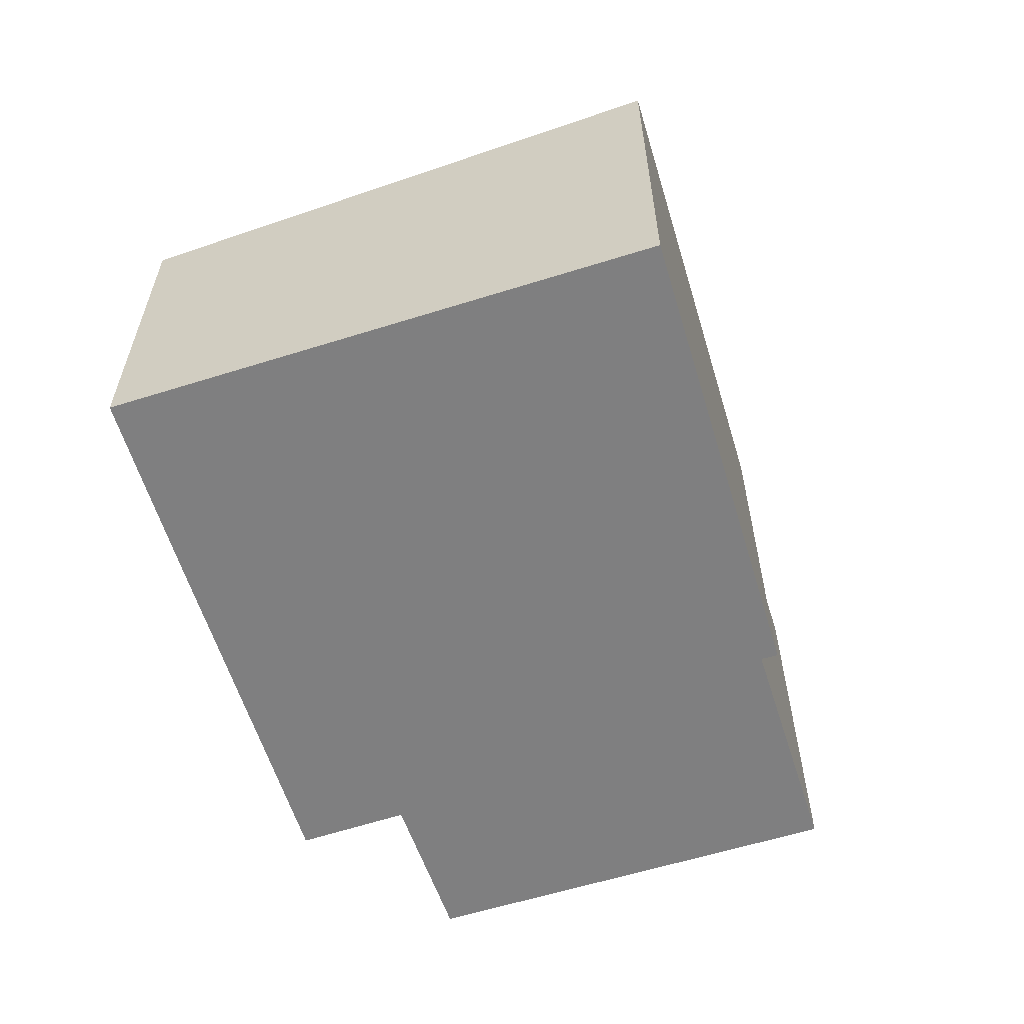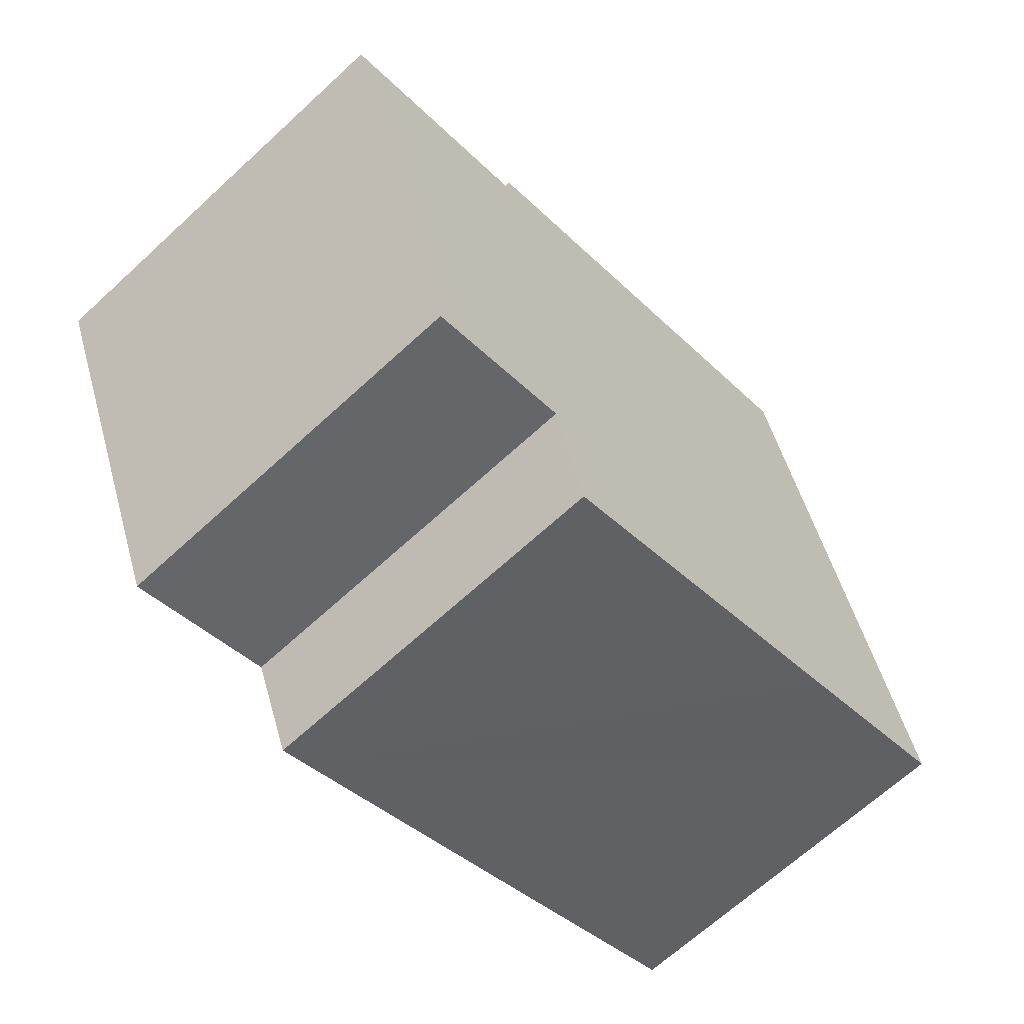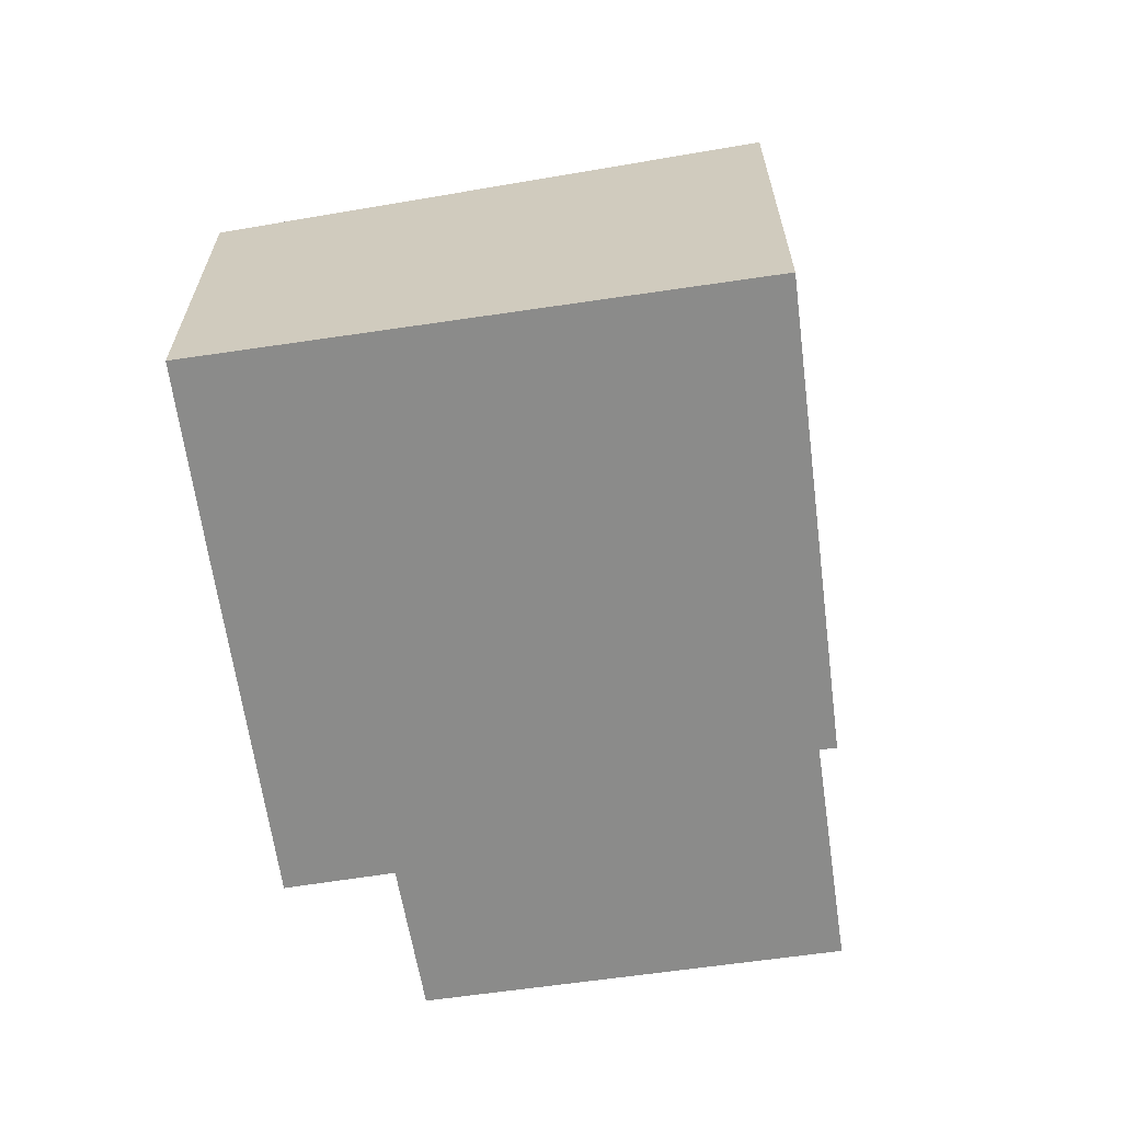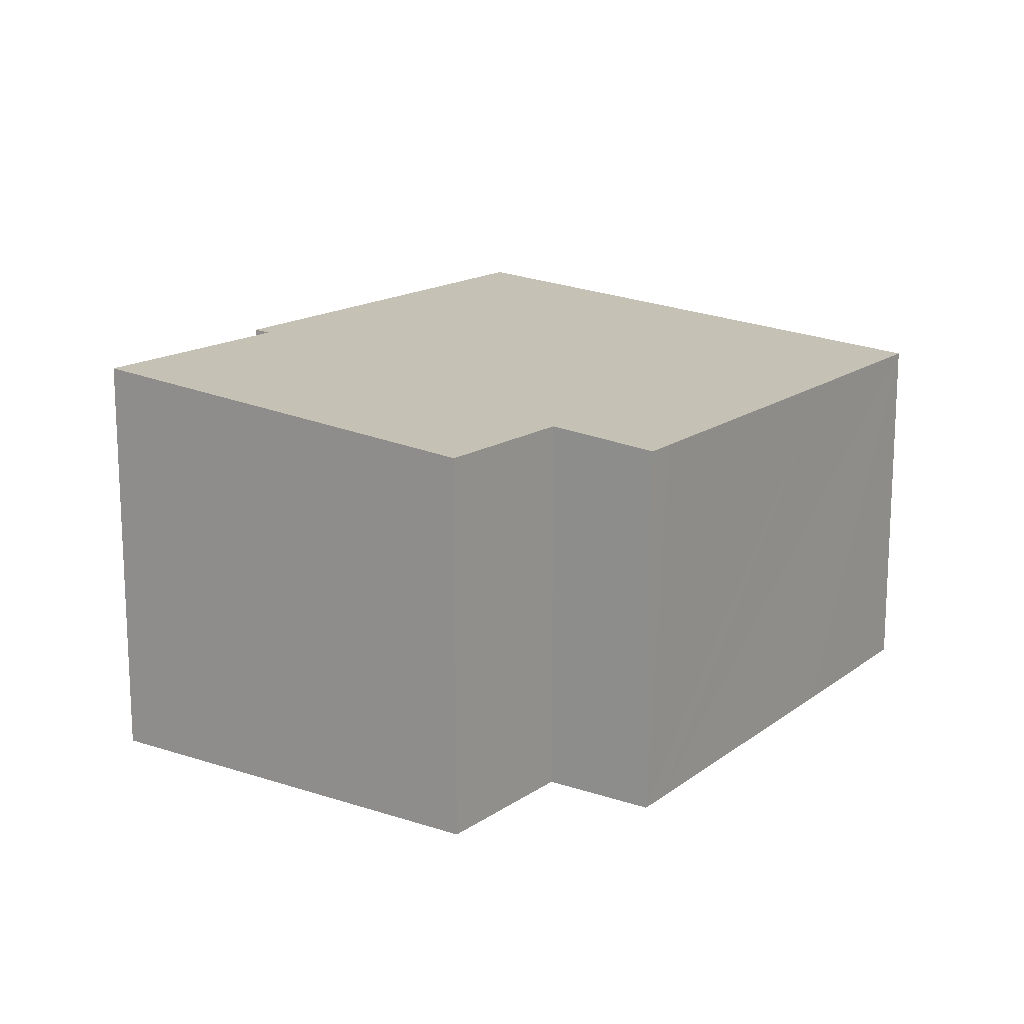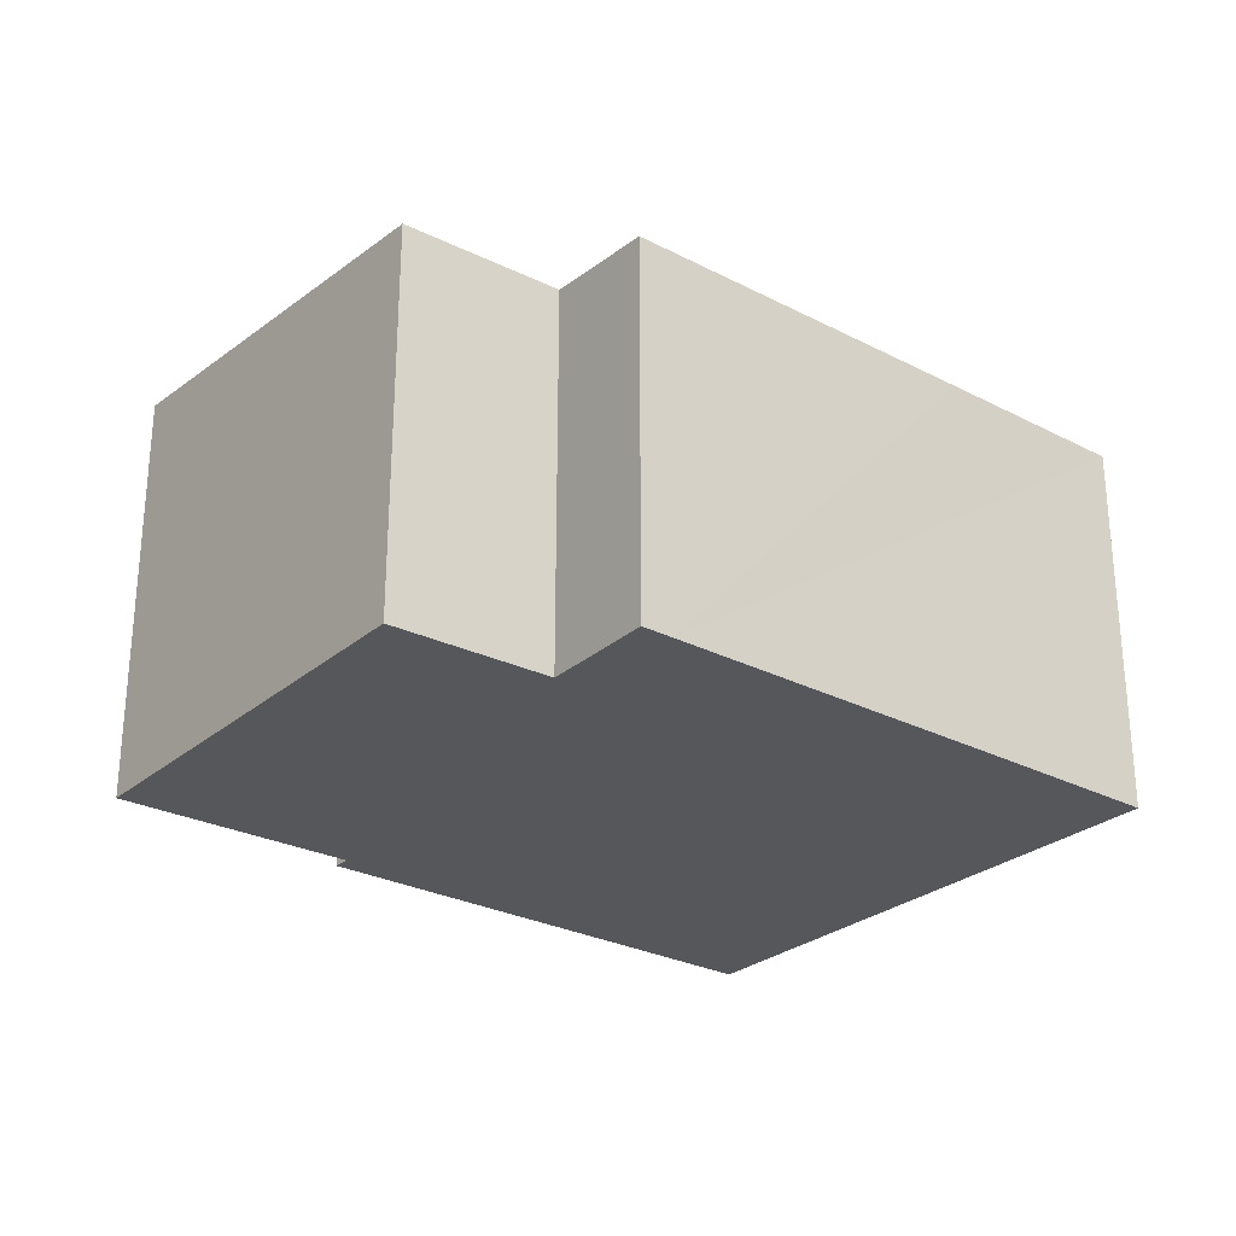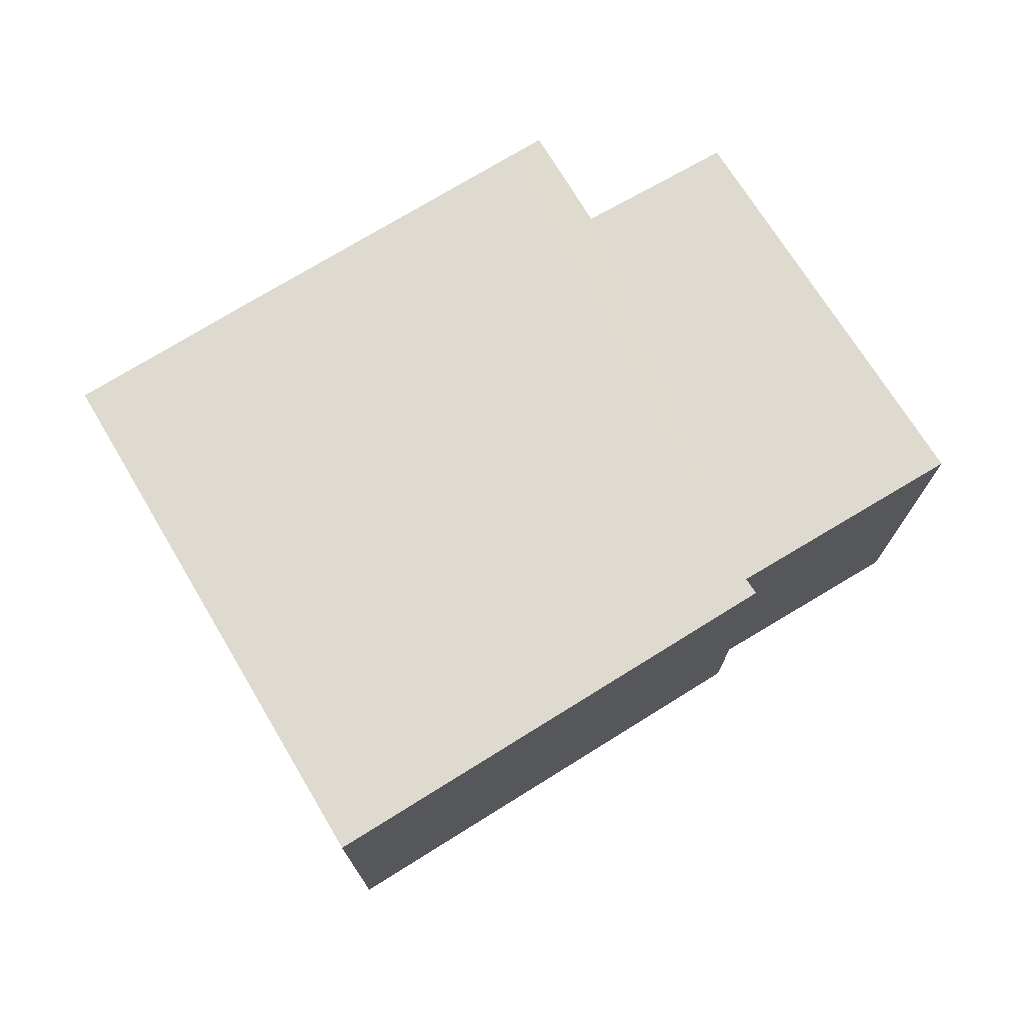
<metadata>
{"format":"obj","ext":"obj","renderer":"f3d","projection":"perspective","resolution":1024,"background":"white","views":[{"elev":-59.7,"azim":-49.3,"up":"+Y"},{"elev":-67.7,"azim":132.6,"up":"+Z"},{"elev":-63.7,"azim":-58.7,"up":"+Y"},{"elev":15.5,"azim":147.4,"up":"+Y"},{"elev":-27.2,"azim":165.0,"up":"+Y"},{"elev":74.1,"azim":-7.9,"up":"+Y"}]}
</metadata>
<code>
v  13.19 8.066 6.376
v  0 7.193 4.404e-16
v  4.341 8.074 10.31
v  3.621 7.19 -1.601
v  13.04 8.039 6.062
v  9.773 7.188 -4.289
v  11.18 7.365 -2.452
v  17.42 8.041 4.204
v  14.12 7.372 -3.617
v  10.34 7.188 -4.534
v  14.12 2.215e-16 -3.617
v  11.18 1.501e-16 -2.452
v  13.19 -3.904e-16 6.376
v  13.04 -3.712e-16 6.062
v  17.42 -2.574e-16 4.204
v  10.34 2.776e-16 -4.534
v  9.773 2.626e-16 -4.289
v  3.621 9.803e-17 -1.601
v  0 0 0
v  4.341 -6.311e-16 10.31
g defaultobject
f 1 2 3
f 2 1 4
f 4 1 5
f 4 5 6
f 6 5 7
f 7 5 8
f 7 8 9
f 10 6 7
f 11 7 9
f 7 11 12
f 13 5 1
f 5 13 14
f 15 9 8
f 9 15 11
f 12 10 7
f 10 12 16
f 16 6 10
f 6 16 4
f 4 16 17
f 4 17 2
f 2 17 18
f 2 18 19
f 2 20 3
f 20 2 19
f 20 1 3
f 1 20 13
f 5 15 8
f 15 5 14
f 15 12 11
f 12 15 19
f 19 15 14
f 19 14 20
f 20 14 13
f 12 17 16
f 17 12 18
f 18 12 19

</code>
